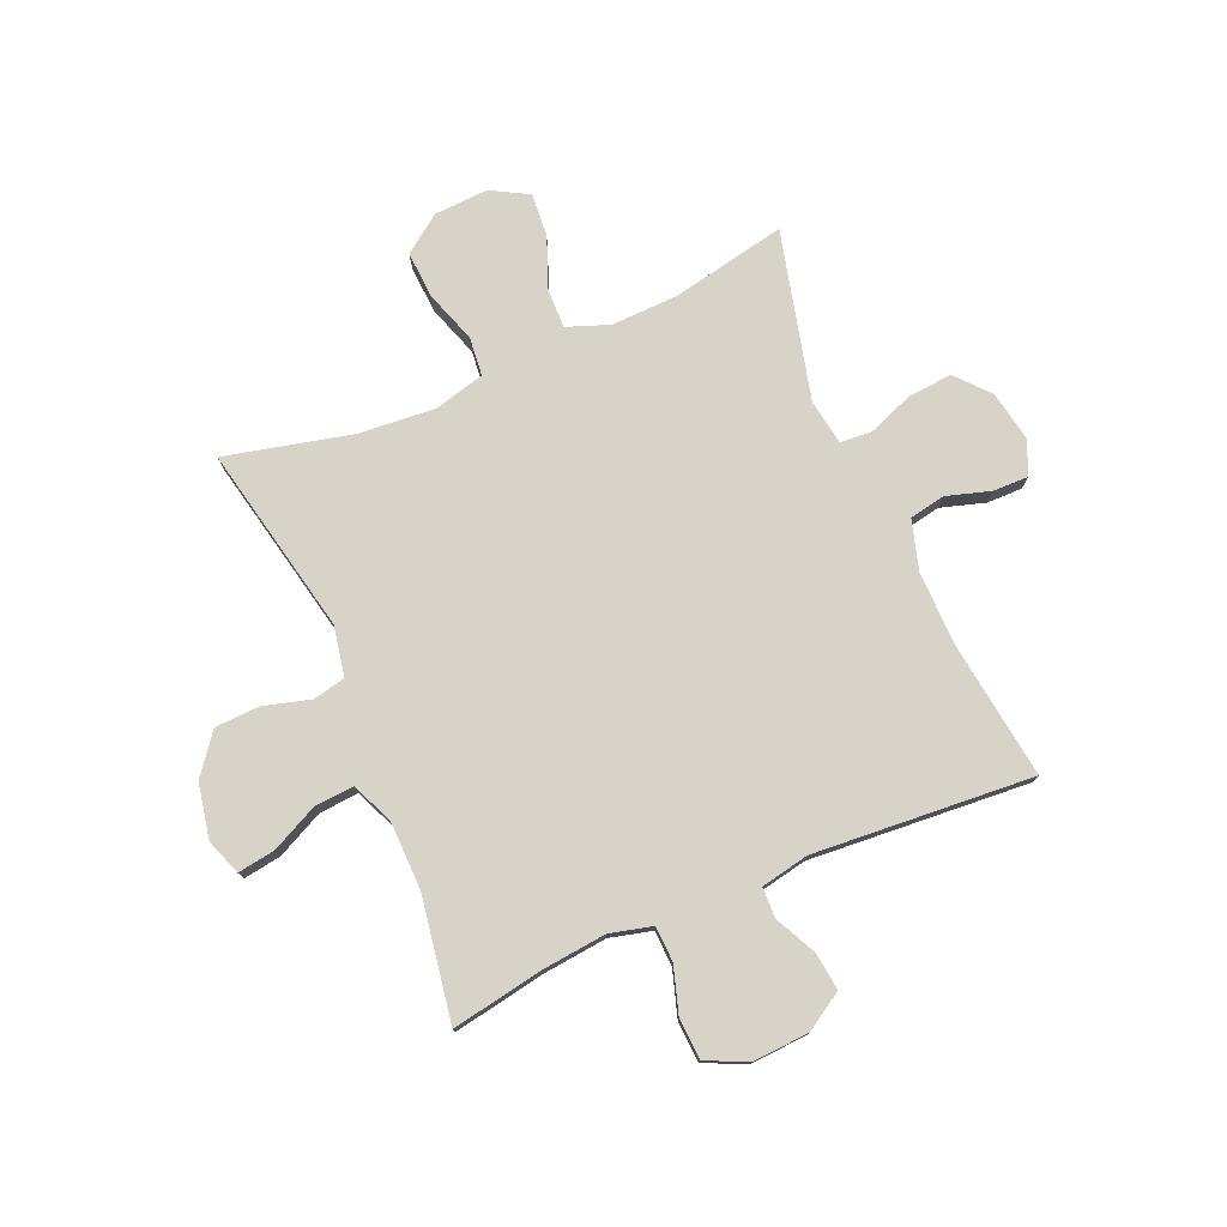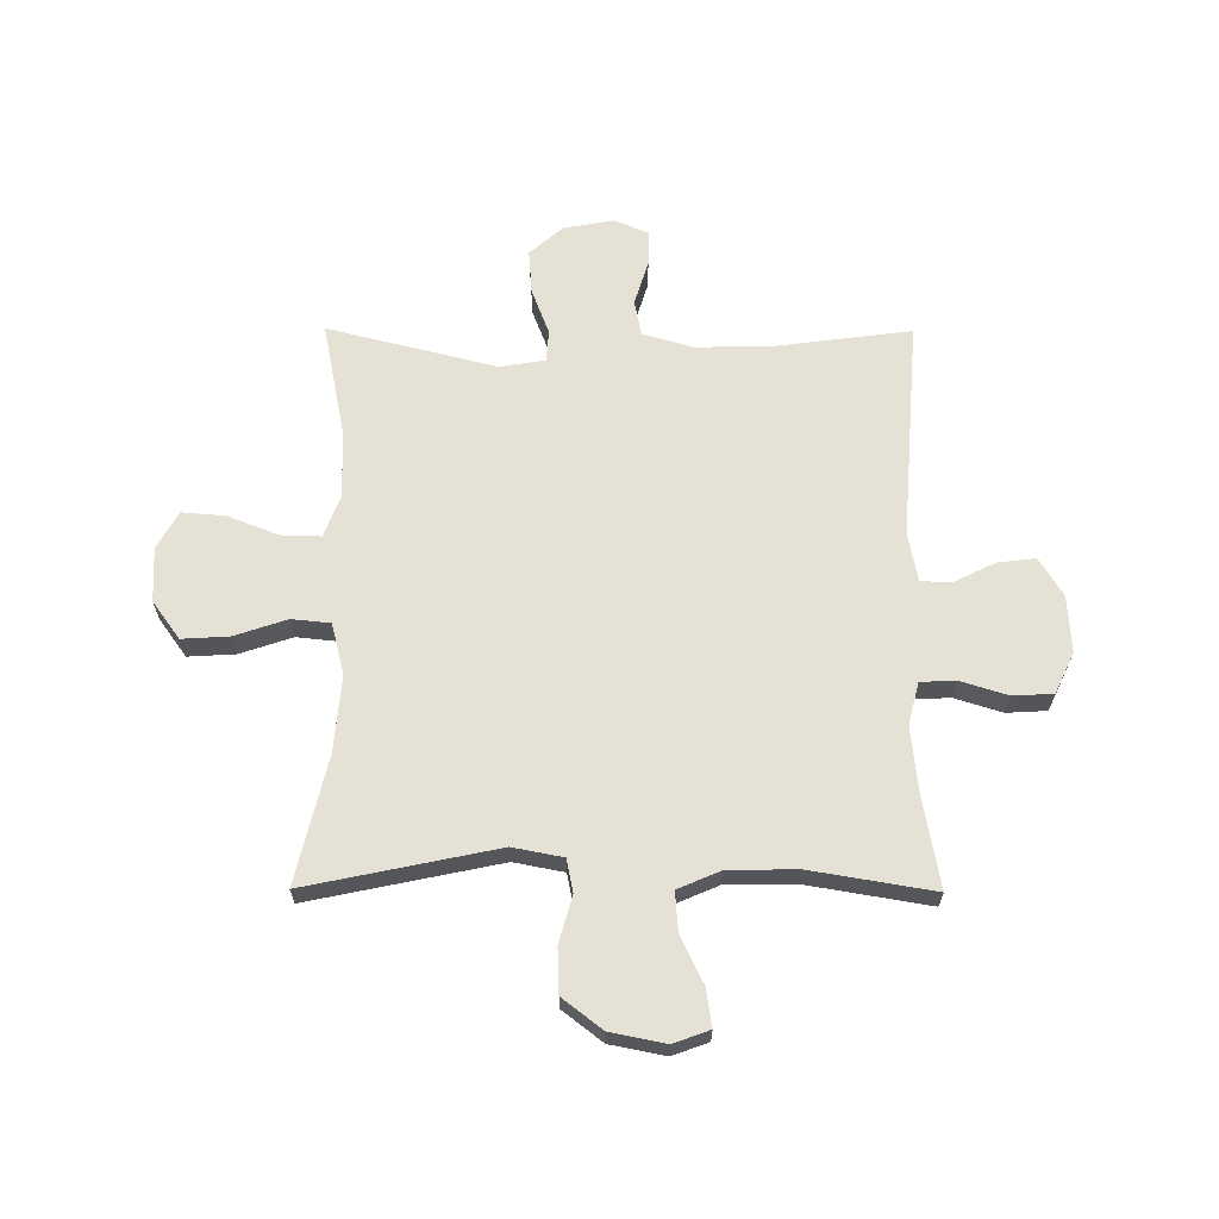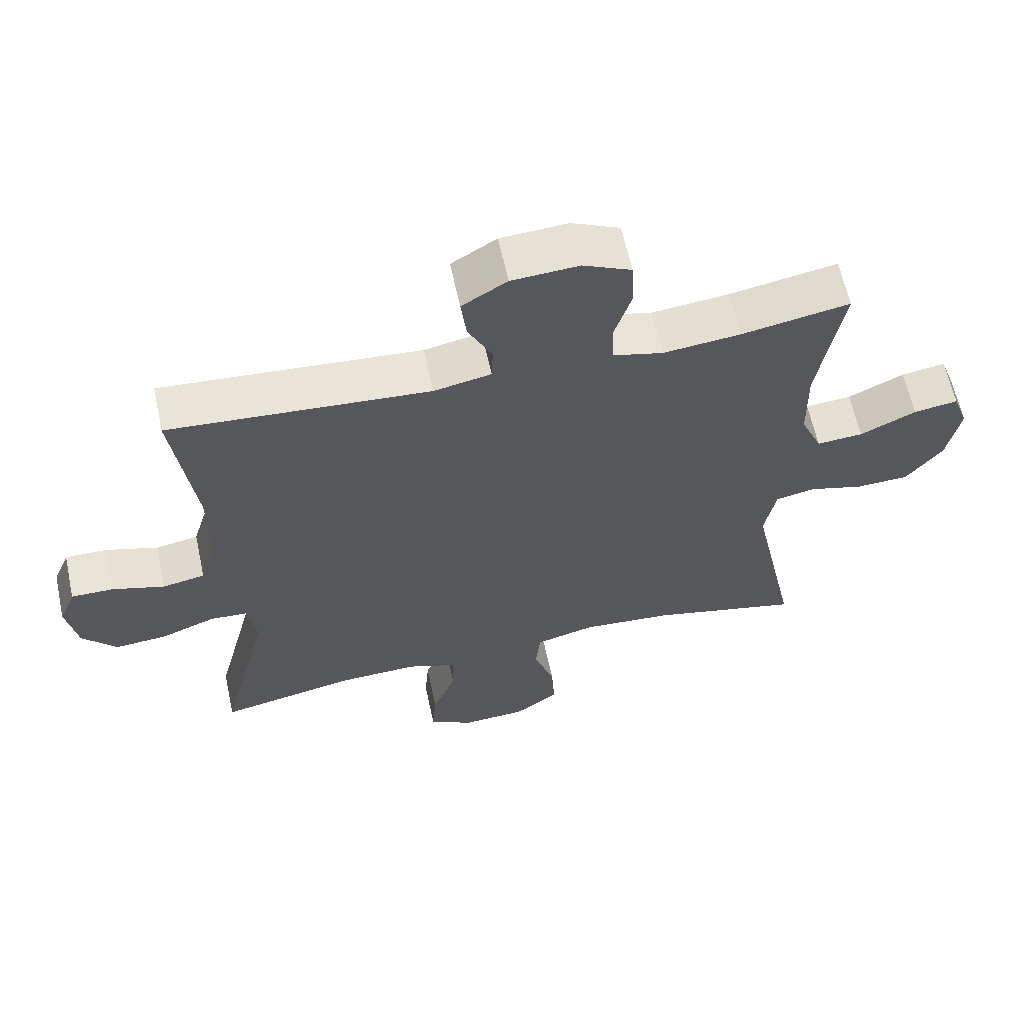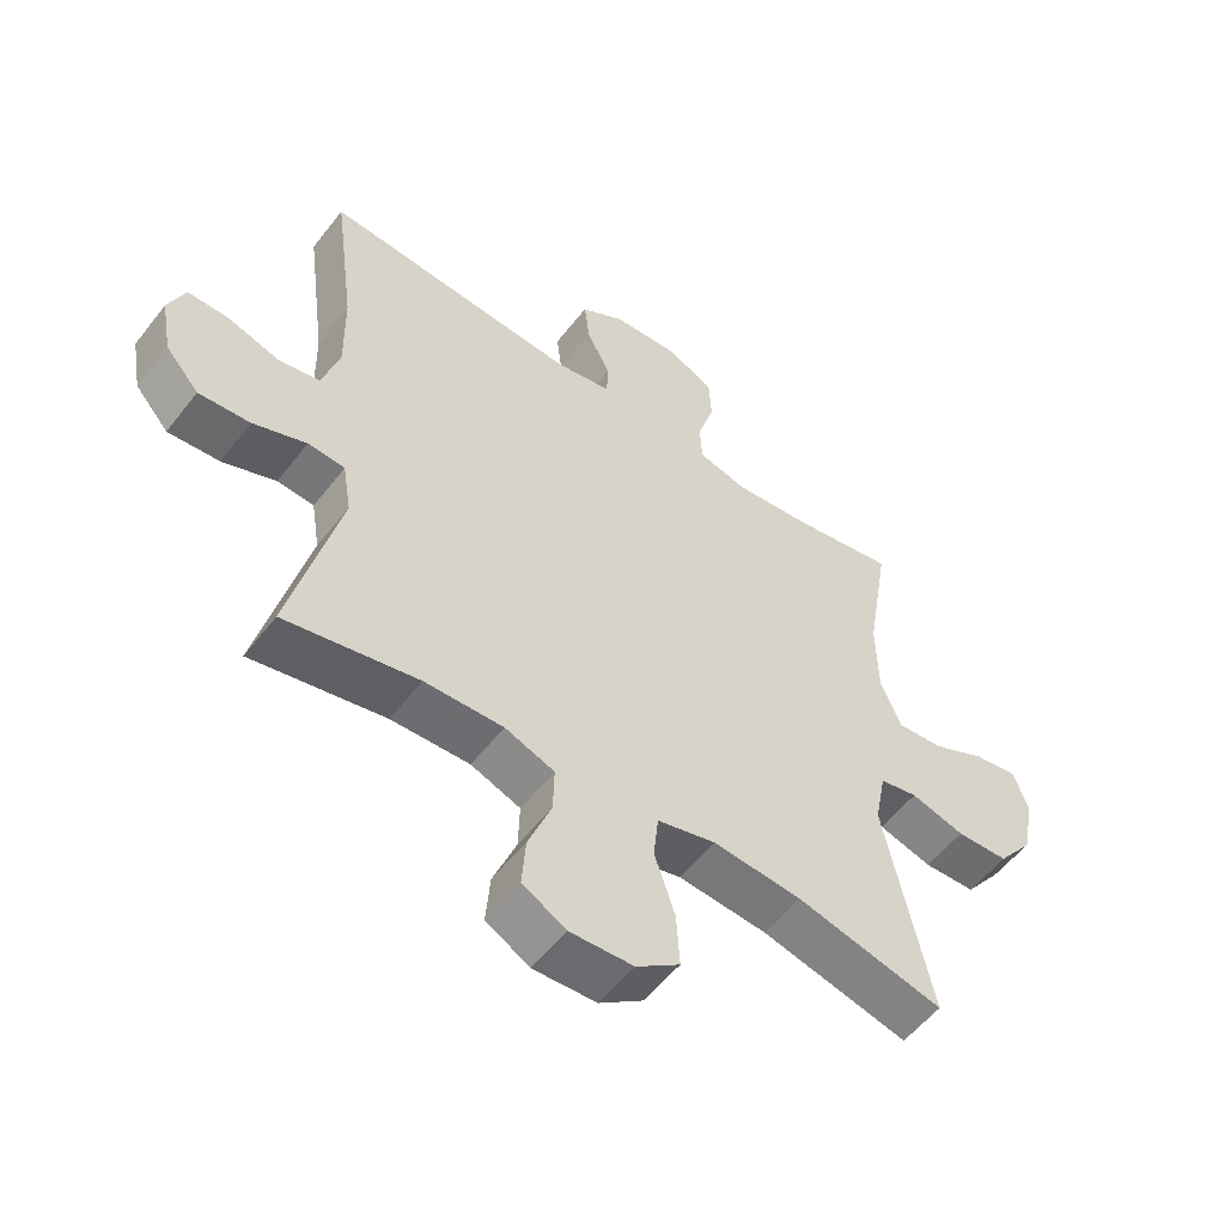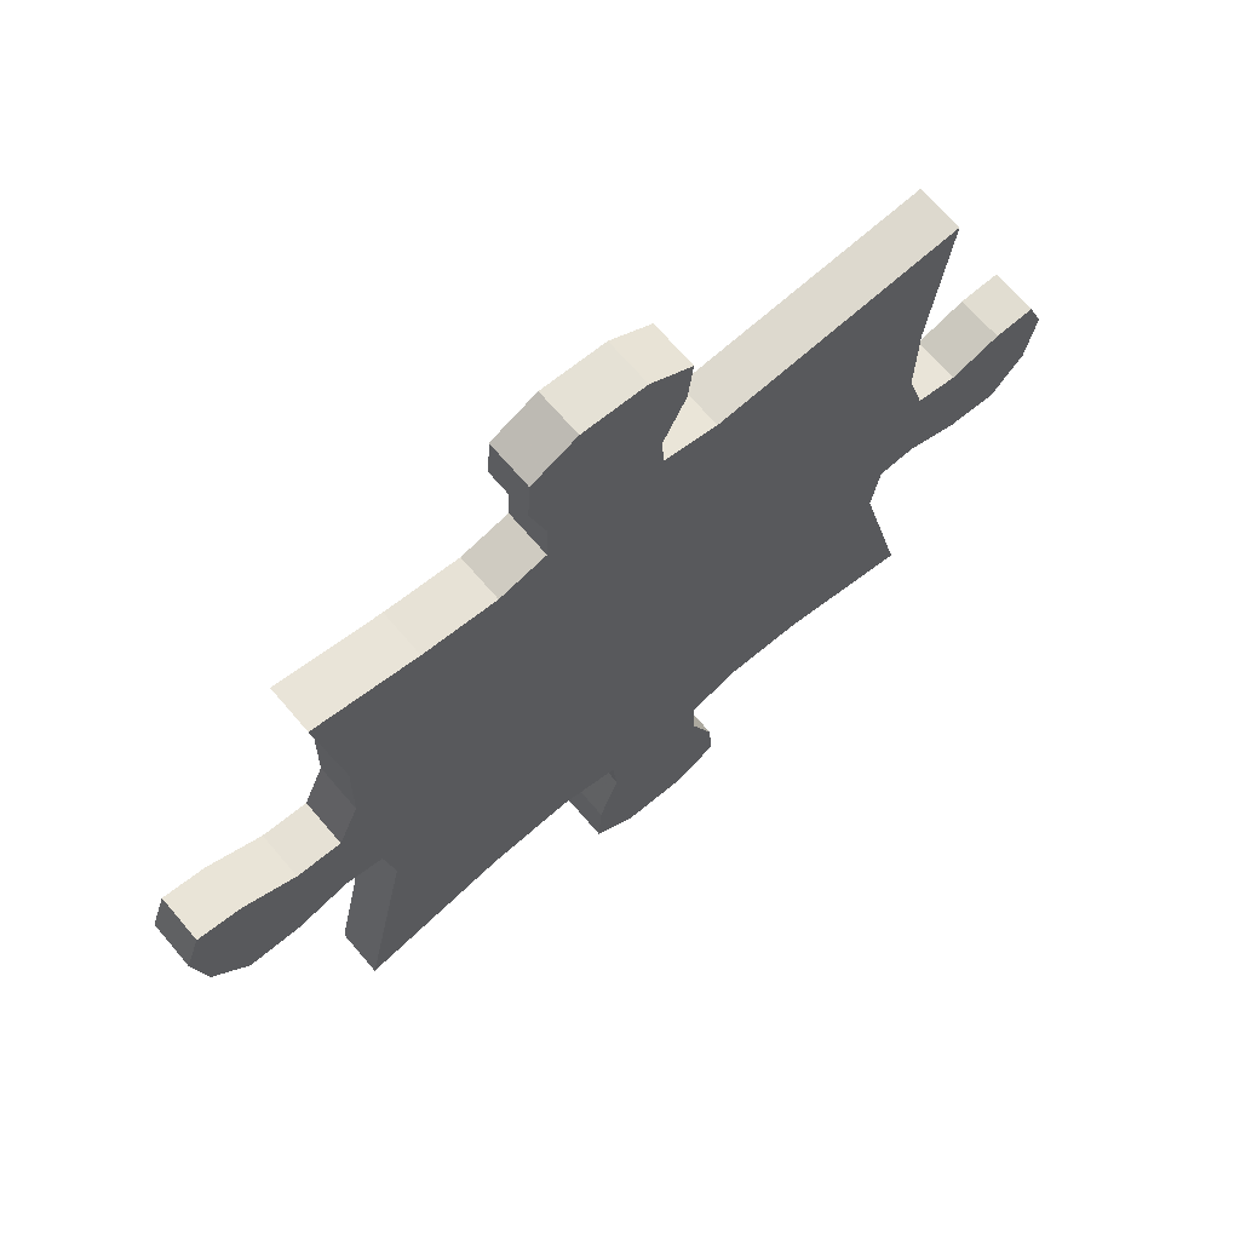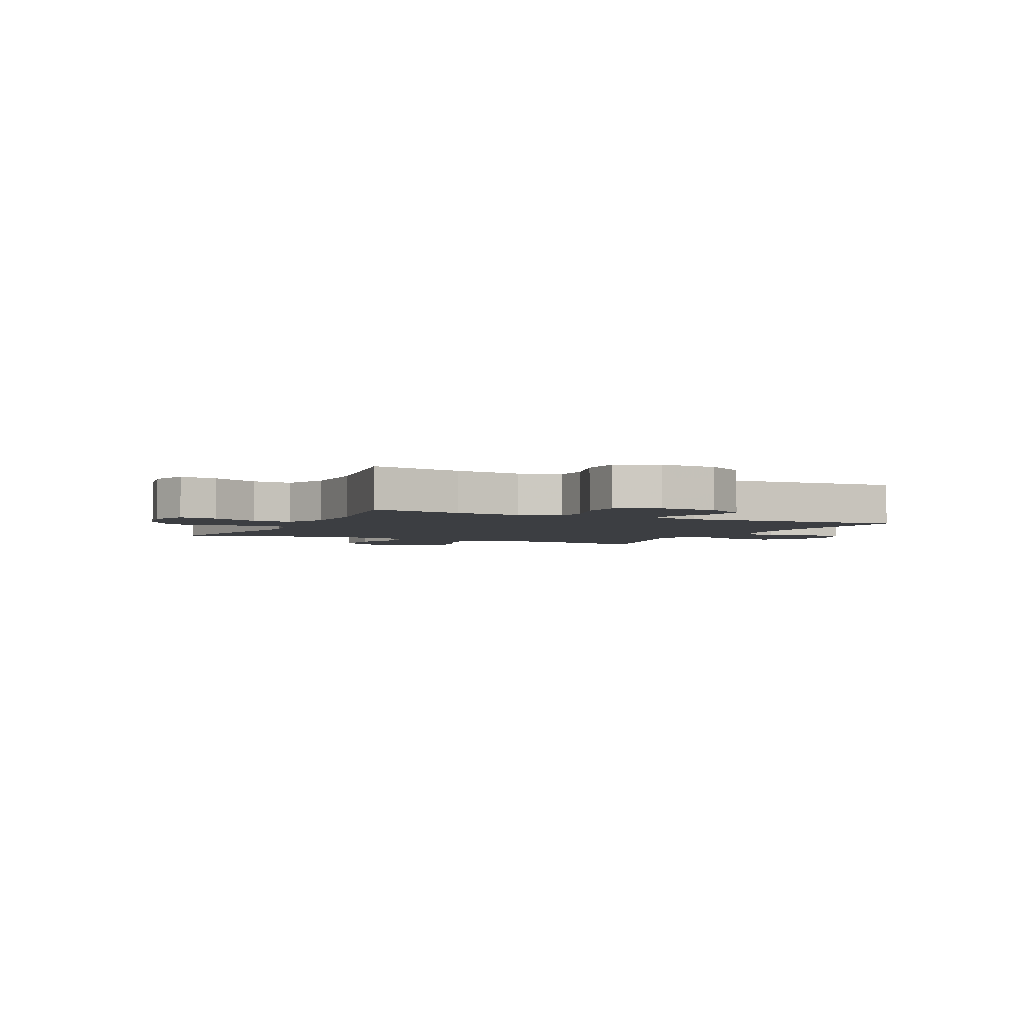
<metadata>
{"format":"obj","ext":"obj","renderer":"f3d","projection":"perspective","resolution":1024,"background":"white","views":[{"elev":76.8,"azim":-23.3,"up":"+Y"},{"elev":64.9,"azim":-89.7,"up":"+Y"},{"elev":62.3,"azim":167.9,"up":"+Z"},{"elev":-55.0,"azim":142.9,"up":"+Z"},{"elev":67.9,"azim":-40.4,"up":"+Z"},{"elev":-3.3,"azim":-25.5,"up":"+Y"}]}
</metadata>
<code>
v 0.5 0.07 0.5
v 0.468 0.07 0.257
v 0.466 0.07 0.126
v 0.492 0.07 0.038
v 0.555 0.07 0.026
v 0.633 0.07 0.05
v 0.696 0.07 0.051
v 0.721 0.07 -0.01
v 0.705 0.07 -0.098
v 0.654 0.07 -0.156
v 0.576 0.07 -0.15
v 0.495 0.07 -0.119
v 0.439 0.07 -0.123
v 0.426 0.07 -0.203
v 0.5 0.07 -0.5
v 0.298 0.07 -0.459
v 0.179 0.07 -0.455
v 0.104 0.07 -0.483
v 0.106 0.07 -0.553
v 0.141 0.07 -0.642
v 0.147 0.07 -0.718
v 0.081 0.07 -0.755
v -0.015 0.07 -0.75
v -0.081 0.07 -0.702
v -0.076 0.07 -0.619
v -0.045 0.07 -0.527
v -0.052 0.07 -0.459
v -0.141 0.07 -0.436
v -0.276 0.07 -0.447
v -0.5 0.07 -0.5
v -0.43 0.07 -0.166
v -0.447 0.07 -0.078
v -0.505 0.07 -0.066
v -0.587 0.07 -0.089
v -0.666 0.07 -0.086
v -0.72 0.07 -0.016
v -0.739 0.07 0.081
v -0.716 0.07 0.144
v -0.65 0.07 0.134
v -0.567 0.07 0.094
v -0.498 0.07 0.089
v -0.466 0.07 0.163
v -0.464 0.07 0.284
v -0.5 0.07 0.5
v -0.339 0.07 0.471
v -0.224 0.07 0.459
v -0.15 0.07 0.478
v -0.147 0.07 0.54
v -0.173 0.07 0.623
v -0.169 0.07 0.694
v -0.097 0.07 0.728
v 0.003 0.07 0.722
v 0.07 0.07 0.681
v 0.062 0.07 0.614
v 0.026 0.07 0.541
v 0.028 0.07 0.488
v 0.113 0.07 0.471
v 0.5 0 0.5
v 0.468 0 0.257
v 0.466 0 0.126
v 0.492 0 0.038
v 0.555 0 0.026
v 0.633 0 0.05
v 0.696 0 0.051
v 0.721 0 -0.01
v 0.705 0 -0.098
v 0.654 0 -0.156
v 0.576 0 -0.15
v 0.495 0 -0.119
v 0.439 0 -0.123
v 0.426 0 -0.203
v 0.5 0 -0.5
v 0.298 0 -0.459
v 0.179 0 -0.455
v 0.104 0 -0.483
v 0.106 0 -0.553
v 0.141 0 -0.642
v 0.147 0 -0.718
v 0.081 0 -0.755
v -0.015 0 -0.75
v -0.081 0 -0.702
v -0.076 0 -0.619
v -0.045 0 -0.527
v -0.052 0 -0.459
v -0.141 0 -0.436
v -0.276 0 -0.447
v -0.5 0 -0.5
v -0.43 0 -0.166
v -0.447 0 -0.078
v -0.505 0 -0.066
v -0.587 0 -0.089
v -0.666 0 -0.086
v -0.72 0 -0.016
v -0.739 0 0.081
v -0.716 0 0.144
v -0.65 0 0.134
v -0.567 0 0.094
v -0.498 0 0.089
v -0.466 0 0.163
v -0.464 0 0.284
v -0.5 0 0.5
v -0.339 0 0.471
v -0.224 0 0.459
v -0.15 0 0.478
v -0.147 0 0.54
v -0.173 0 0.623
v -0.169 0 0.694
v -0.097 0 0.728
v 0.003 0 0.722
v 0.07 0 0.681
v 0.062 0 0.614
v 0.026 0 0.541
v 0.028 0 0.488
v 0.113 0 0.471
f 53 54 55
f 52 53 55
f 51 52 55
f 50 51 55
f 49 50 55
f 48 49 55
f 47 48 55 56
f 46 47 56 57
f 43 44 45
f 42 43 45 46
f 41 42 46 57
f 38 39 40
f 37 38 40
f 36 37 40
f 35 36 40
f 34 35 40
f 33 34 40
f 32 33 40 41
f 29 30 31
f 28 29 31 32
f 57 1 2
f 41 57 2
f 32 41 2
f 28 32 2
f 27 28 2
f 24 25 26
f 23 24 26
f 22 23 26
f 21 22 26
f 20 21 26
f 19 20 26
f 14 15 16
f 13 14 16 17
f 10 11 12
f 9 10 12
f 8 9 12
f 7 8 12
f 6 7 12
f 5 6 12
f 4 5 12 13
f 13 17 18
f 4 13 18
f 3 4 18
f 18 19 26 27
f 2 3 18 27
f 112 111 110
f 112 110 109
f 112 109 108
f 112 108 107
f 112 107 106
f 112 106 105
f 113 112 105 104
f 114 113 104 103
f 102 101 100
f 103 102 100 99
f 114 103 99 98
f 97 96 95
f 97 95 94
f 97 94 93
f 97 93 92
f 97 92 91
f 97 91 90
f 98 97 90 89
f 88 87 86
f 89 88 86 85
f 59 58 114
f 59 114 98
f 59 98 89
f 59 89 85
f 59 85 84
f 83 82 81
f 83 81 80
f 83 80 79
f 83 79 78
f 83 78 77
f 83 77 76
f 73 72 71
f 74 73 71 70
f 69 68 67
f 69 67 66
f 69 66 65
f 69 65 64
f 69 64 63
f 69 63 62
f 70 69 62 61
f 75 74 70
f 75 70 61
f 75 61 60
f 84 83 76 75
f 84 75 60 59
f 1 58 59 2
f 2 59 60 3
f 3 60 61 4
f 4 61 62 5
f 5 62 63 6
f 6 63 64 7
f 7 64 65 8
f 8 65 66 9
f 9 66 67 10
f 10 67 68 11
f 11 68 69 12
f 12 69 70 13
f 13 70 71 14
f 14 71 72 15
f 15 72 73 16
f 16 73 74 17
f 17 74 75 18
f 18 75 76 19
f 19 76 77 20
f 20 77 78 21
f 21 78 79 22
f 22 79 80 23
f 23 80 81 24
f 24 81 82 25
f 25 82 83 26
f 26 83 84 27
f 27 84 85 28
f 28 85 86 29
f 29 86 87 30
f 30 87 88 31
f 31 88 89 32
f 32 89 90 33
f 33 90 91 34
f 34 91 92 35
f 35 92 93 36
f 36 93 94 37
f 37 94 95 38
f 38 95 96 39
f 39 96 97 40
f 40 97 98 41
f 41 98 99 42
f 42 99 100 43
f 43 100 101 44
f 44 101 102 45
f 45 102 103 46
f 46 103 104 47
f 47 104 105 48
f 48 105 106 49
f 49 106 107 50
f 50 107 108 51
f 51 108 109 52
f 52 109 110 53
f 53 110 111 54
f 54 111 112 55
f 55 112 113 56
f 56 113 114 57
f 57 114 58 1

</code>
